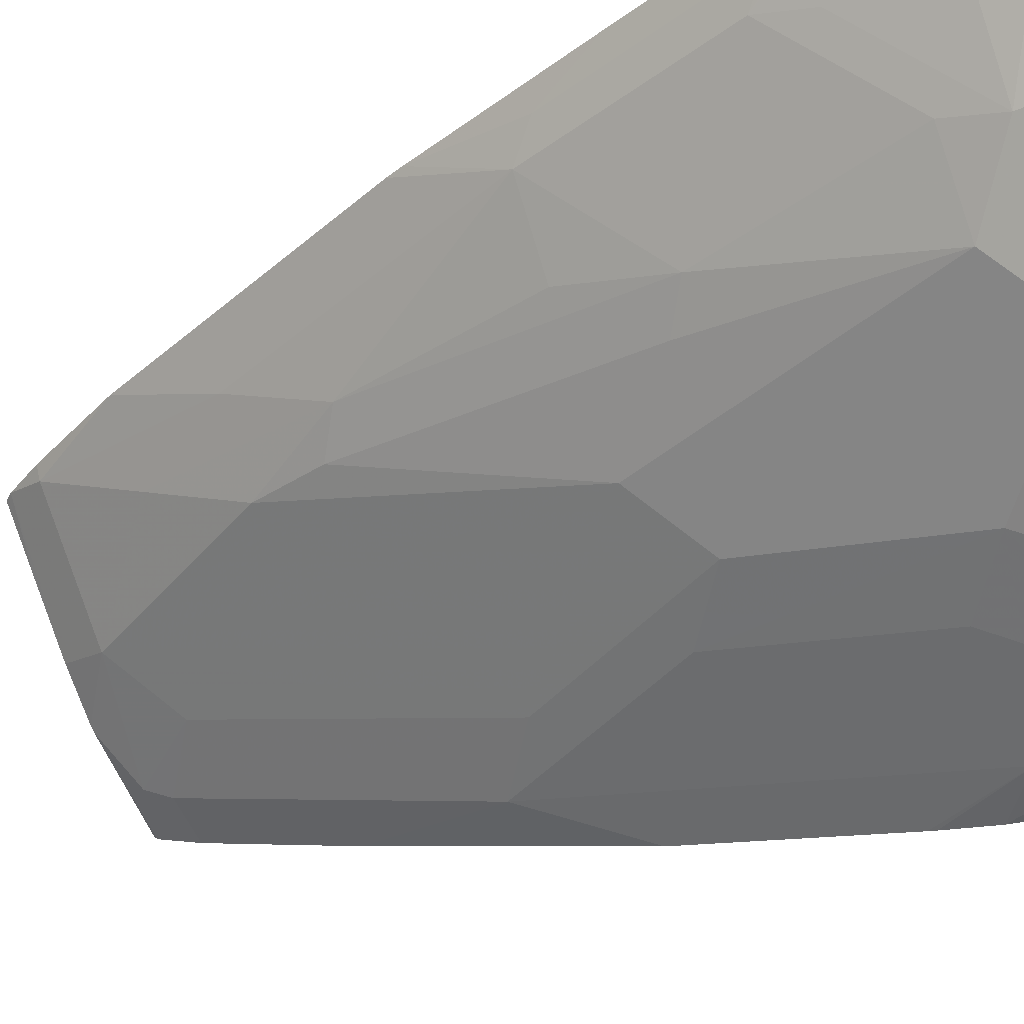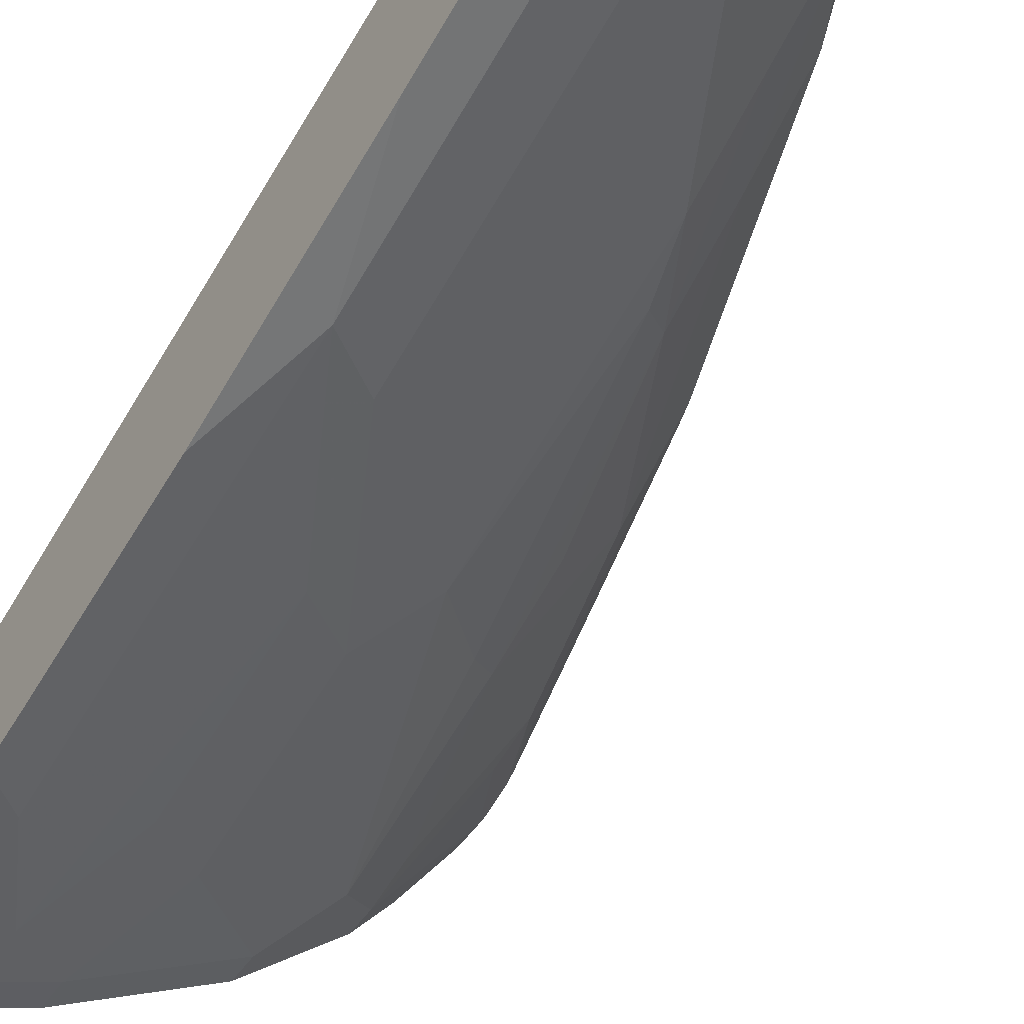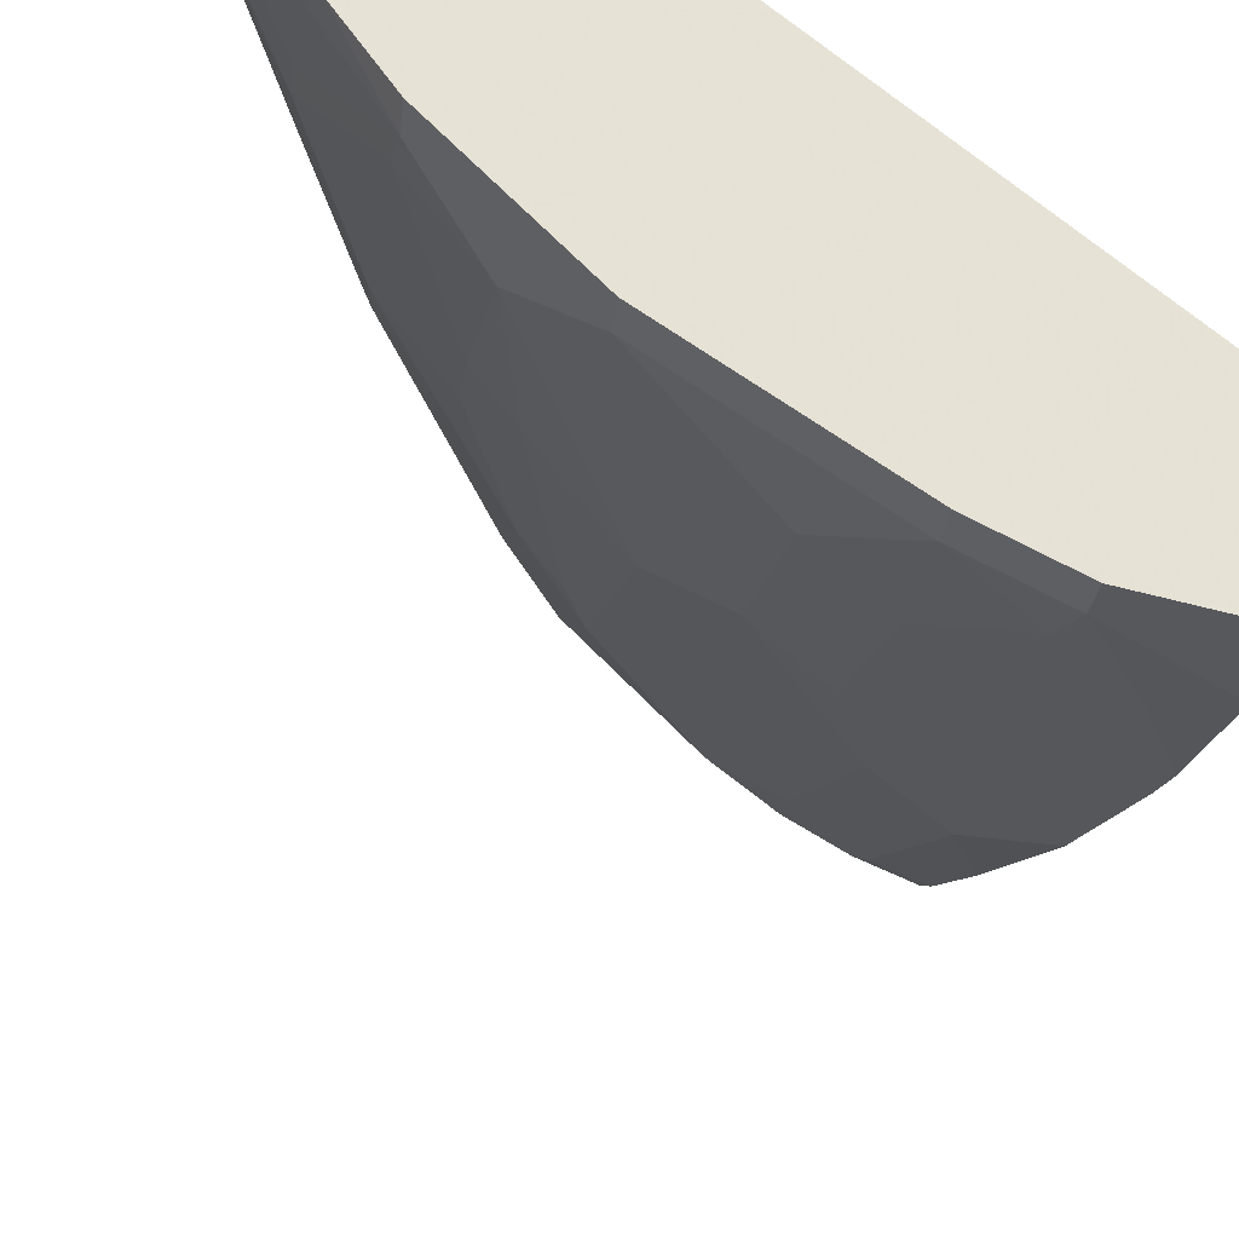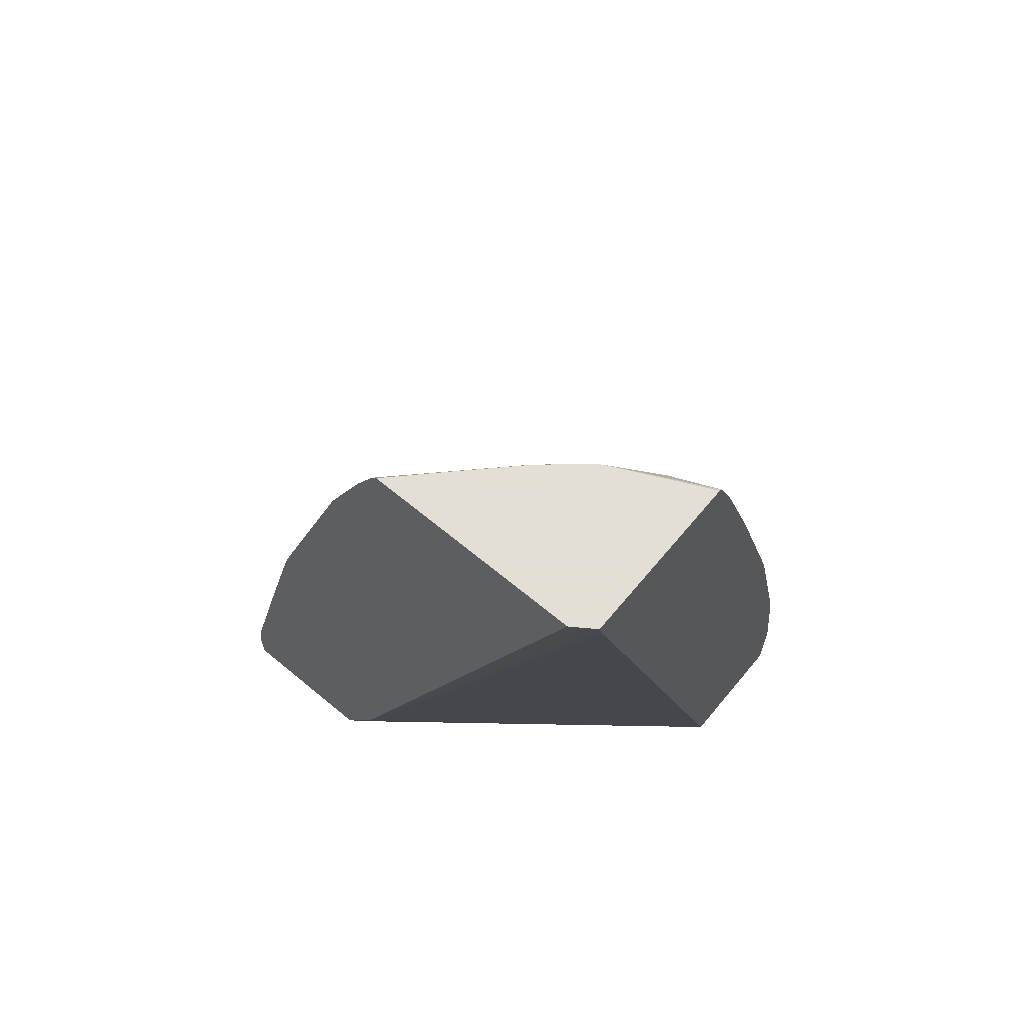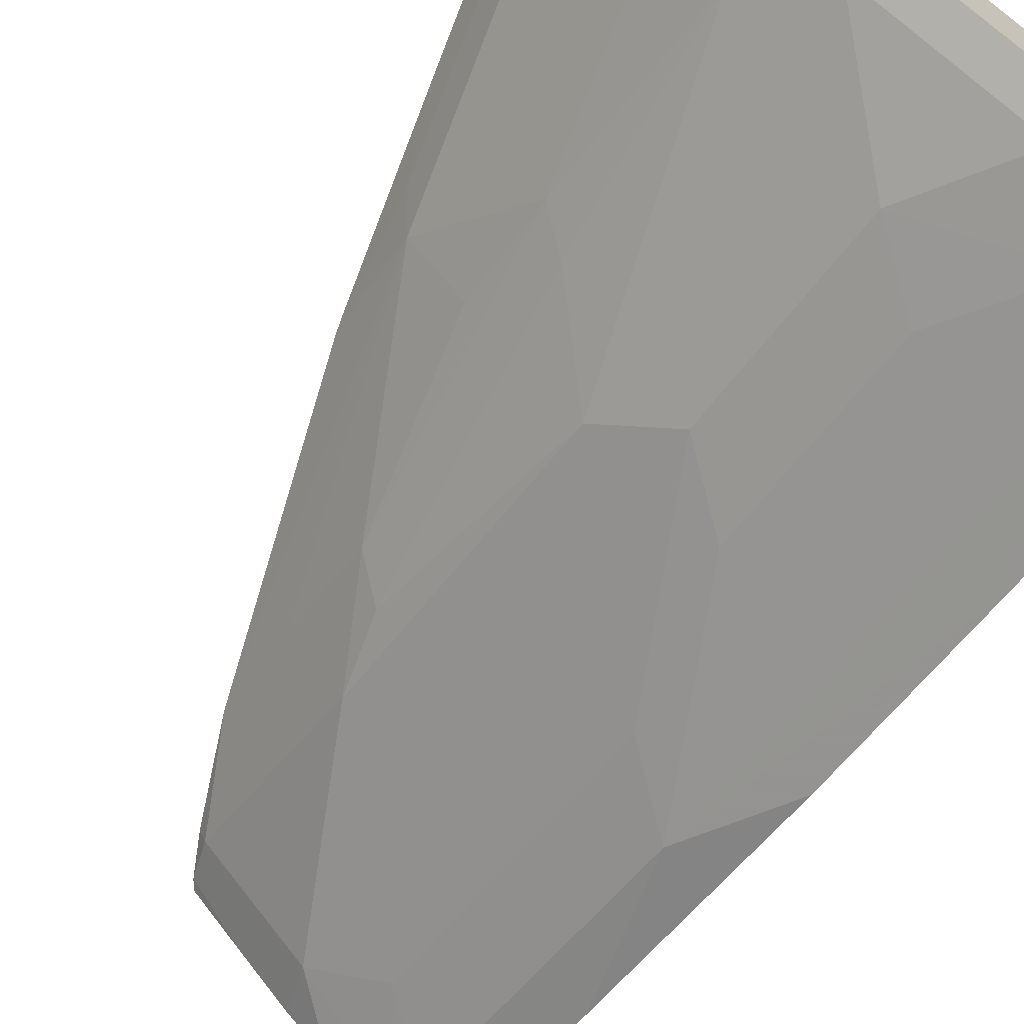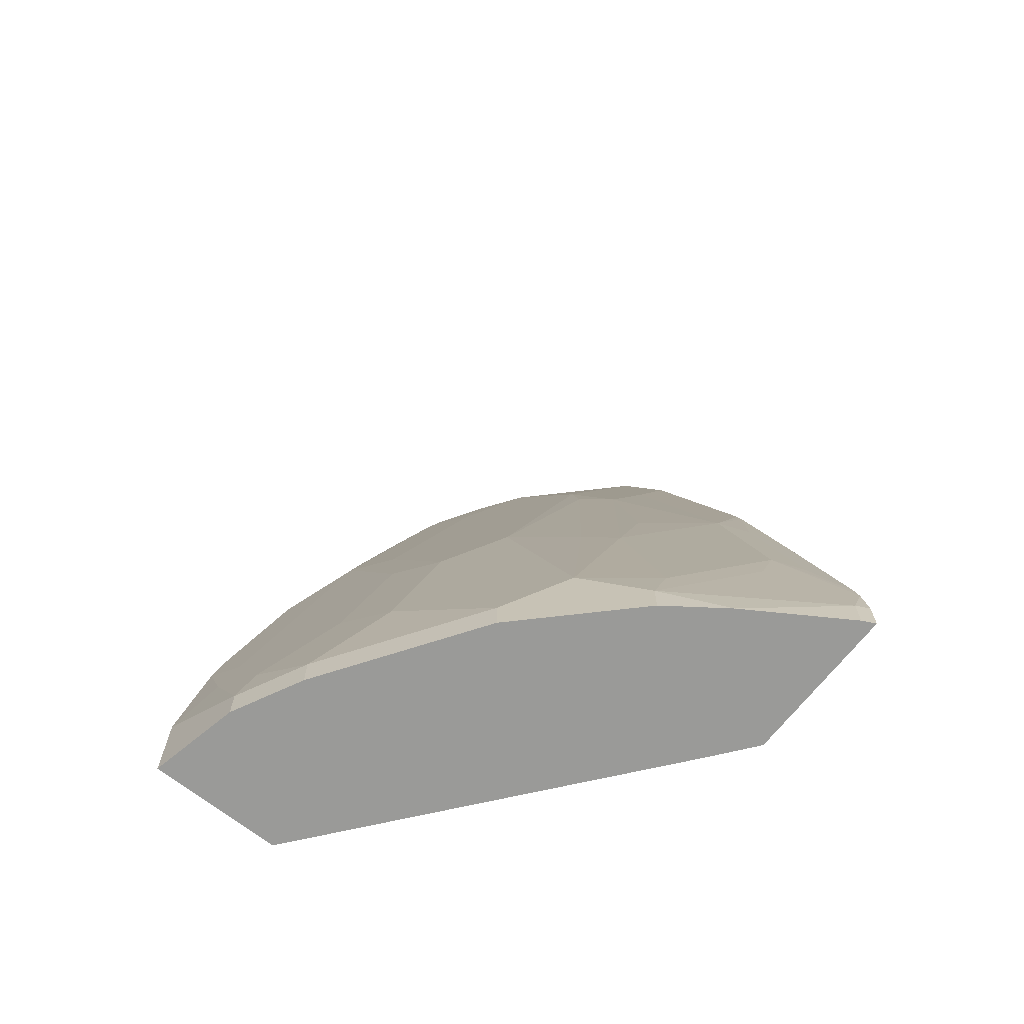
<metadata>
{"format":"obj","ext":"obj","renderer":"f3d","projection":"perspective","resolution":1024,"background":"white","views":[{"elev":-39.3,"azim":-61.6,"up":"+Z"},{"elev":-50.6,"azim":146.9,"up":"+Z"},{"elev":-24.9,"azim":-5.9,"up":"+Z"},{"elev":66.3,"azim":39.8,"up":"+Y"},{"elev":-70.6,"azim":-35.3,"up":"+Z"},{"elev":-69.2,"azim":-128.3,"up":"+Y"}]}
</metadata>
<code>
v -0.2296 0.5472 -0.4648
v -0.2296 0.5472 -0.344
v -0.2296 0.5446 -0.4673
v -0.2972 0.5472 -0.432
v -0.2452 0.5472 -0.3332
v -0.4605 -0.07033 -0.3328
v -0.2296 0.531 -0.348
v -0.2296 0.5419 -0.4684
v -0.2657 0.5314 -0.4582
v -0.301 0.5472 -0.4294
v -0.3421 0.5131 -0.4154
v -0.2458 0.5472 -0.3328
v -0.4917 -0.1341 -0.3328
v -0.4642 -0.1341 -0.3543
v -0.2296 -0.1341 -0.5426
v -0.2296 0.5131 -0.4799
v -0.2612 0.5131 -0.4673
v -0.3054 0.4764 -0.452
v -0.3307 0.5472 -0.404
v -0.4154 0.5131 -0.3421
v -0.3054 0.2566 -0.5253
v -0.4154 0.1467 -0.4887
v -0.4154 0.3665 -0.4154
v -0.4154 0.4398 -0.3787
v -0.4015 0.5472 -0.3328
v -0.6033 -0.1341 -0.3328
v -0.2296 -0.1341 -0.6365
v -0.2296 0.4031 -0.5165
v -0.2612 0.2932 -0.5406
v -0.4061 0.5409 -0.3328
v -0.3674 0.5472 -0.3674
v -0.42 0.5131 -0.3328
v -0.4535 0.3665 -0.3665
v -0.4499 0.4427 -0.3328
v -0.3345 0.1467 -0.5406
v -0.3787 0.11 -0.5253
v -0.4306 0.3115 -0.4215
v -0.3787 -0.03659 -0.562
v -0.4154 1.82e-05 -0.5253
v -0.4887 -0.07327 -0.4887
v -0.4673 0.09164 -0.4582
v -0.4535 0.2932 -0.4032
v -0.5986 -0.1341 -0.3421
v -0.6033 -0.1099 -0.3328
v -0.2932 -0.1341 -0.623
v -0.2296 -0.07327 -0.6365
v -0.2296 0.2157 -0.5752
v -0.2296 0.06924 -0.6118
v -0.2612 0.1467 -0.5772
v -0.5268 0.1467 -0.3665
v -0.5232 0.2228 -0.3328
v -0.2612 1.82e-05 -0.6139
v -0.2978 -0.07327 -0.6139
v -0.3345 1.82e-05 -0.5772
v -0.3421 -0.1099 -0.5986
v -0.452 -0.1099 -0.5253
v -0.5253 -0.1099 -0.452
v -0.5268 -0.07327 -0.4398
v -0.4902 0.0733 -0.4398
v -0.4887 0.1467 -0.4154
v -0.5546 -0.1341 -0.4115
v -0.5986 -0.1099 -0.3421
v -0.5998 -0.08214 -0.3328
v -0.3093 -0.1341 -0.615
v -0.2932 -0.1099 -0.623
v -0.2566 -0.03659 -0.623
v -0.2296 0.02809 -0.6209
v -0.2296 0.0639 -0.6131
v -0.5265 0.211 -0.3328
v -0.5635 1.82e-05 -0.3665
v -0.5406 0.1283 -0.3482
v -0.3337 -0.1341 -0.6028
v -0.3421 -0.1341 -0.5986
v -0.452 -0.1341 -0.5253
v -0.5253 -0.1341 -0.452
v -0.562 -0.03659 -0.3787
v -0.597 -0.06887 -0.3328
v -0.5604 0.07777 -0.3328
v -0.5772 -0.01832 -0.3482
f 35 53 54
f 35 54 38
f 35 38 36
f 37 41 59
f 37 59 42
f 38 54 53
f 39 56 40
f 38 55 56
f 38 56 39
f 40 56 57
f 40 57 58
f 40 58 59
f 40 59 41
f 35 52 53
f 42 59 60
f 38 53 55
f 35 49 52
f 26 62 43
f 33 50 34
f 42 60 50
f 22 36 38
f 22 38 39
f 22 39 40
f 22 41 37
f 23 37 42
f 23 42 24
f 34 50 51
f 25 31 30
f 27 45 65
f 27 65 46
f 28 47 29
f 29 47 48
f 29 48 49
f 29 49 35
f 33 42 50
f 26 44 62
f 43 62 61
f 56 74 75
f 45 64 65
f 56 75 57
f 57 75 61
f 57 61 62
f 57 62 76
f 57 76 58
f 58 76 70
f 62 63 76
f 63 77 70
f 63 70 76
f 65 67 66
f 69 71 78
f 70 77 79
f 71 79 77
f 71 77 78
f 22 37 23
f 55 74 56
f 55 73 74
f 55 72 73
f 55 64 72
f 46 65 66
f 46 66 67
f 48 68 52
f 48 52 49
f 50 69 51
f 50 60 59
f 50 59 58
f 44 63 62
f 50 58 70
f 50 79 71
f 50 71 69
f 52 68 67
f 52 67 53
f 53 65 55
f 53 67 65
f 55 65 64
f 50 70 79
f 21 36 22
f 22 40 41
f 21 29 35
f 2 6 7
f 3 8 9
f 3 9 4
f 4 9 11
f 4 11 10
f 5 12 6
f 6 13 14
f 6 14 15
f 6 15 7
f 6 12 25
f 6 25 30
f 6 30 32
f 6 32 34
f 6 34 51
f 6 51 69
f 2 5 6
f 1 5 2
f 1 12 5
f 1 25 12
f 1 2 7
f 1 7 15
f 1 15 27
f 1 27 46
f 1 46 67
f 1 67 68
f 1 68 48
f 6 69 78
f 1 48 47
f 1 28 16
f 1 16 8
f 1 8 3
f 1 3 4
f 1 4 10
f 1 10 19
f 1 19 31
f 1 47 28
f 6 78 77
f 1 31 25
f 6 63 44
f 13 64 45
f 13 45 27
f 13 27 15
f 13 15 14
f 16 28 29
f 16 29 17
f 17 29 21
f 13 72 64
f 19 30 31
f 20 32 30
f 21 35 36
f 20 24 42
f 20 42 33
f 20 33 34
f 20 34 32
f 6 77 63
f 19 20 30
f 13 73 72
f 17 21 18
f 13 75 74
f 6 44 26
f 13 74 73
f 6 26 13
f 8 16 17
f 8 17 9
f 9 17 18
f 10 11 19
f 11 20 19
f 11 18 21
f 9 18 11
f 11 21 22
f 11 22 23
f 11 23 24
f 11 24 20
f 13 26 43
f 13 43 61
f 13 61 75

</code>
